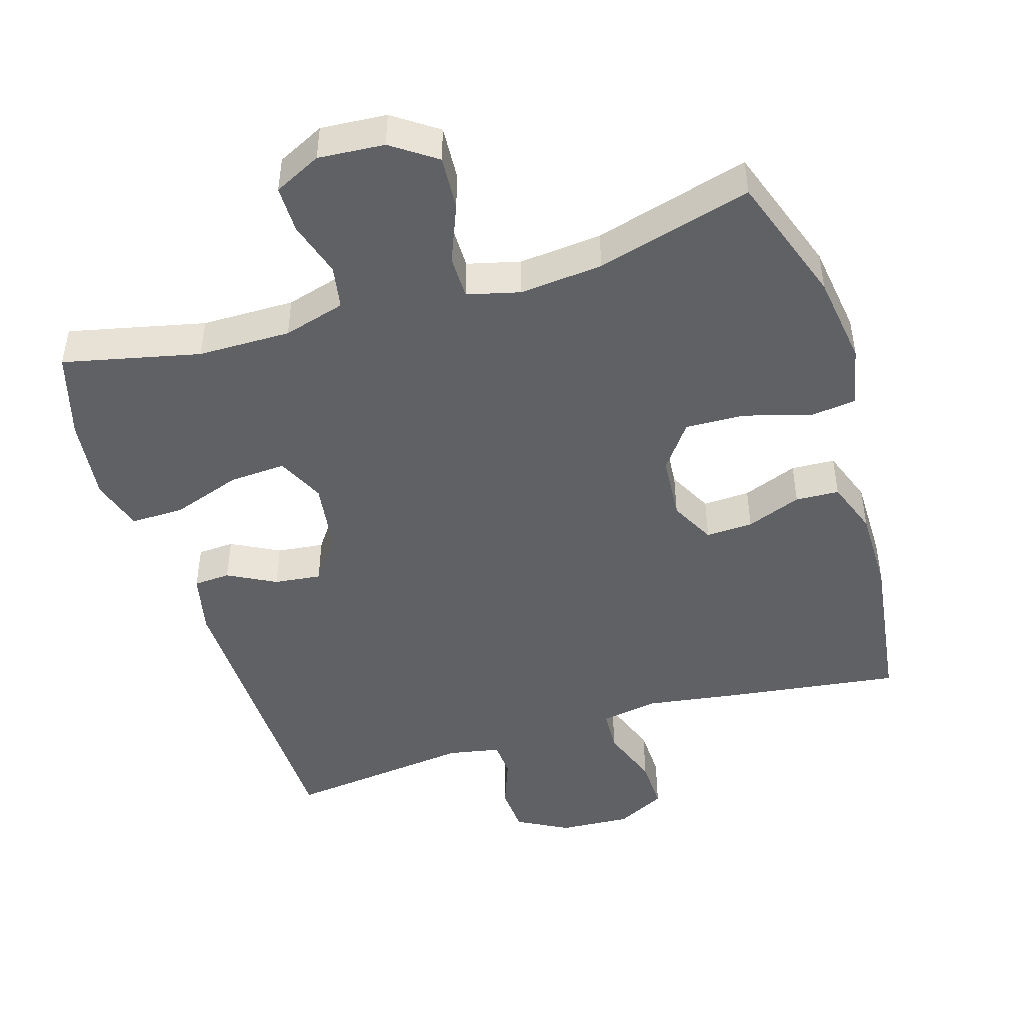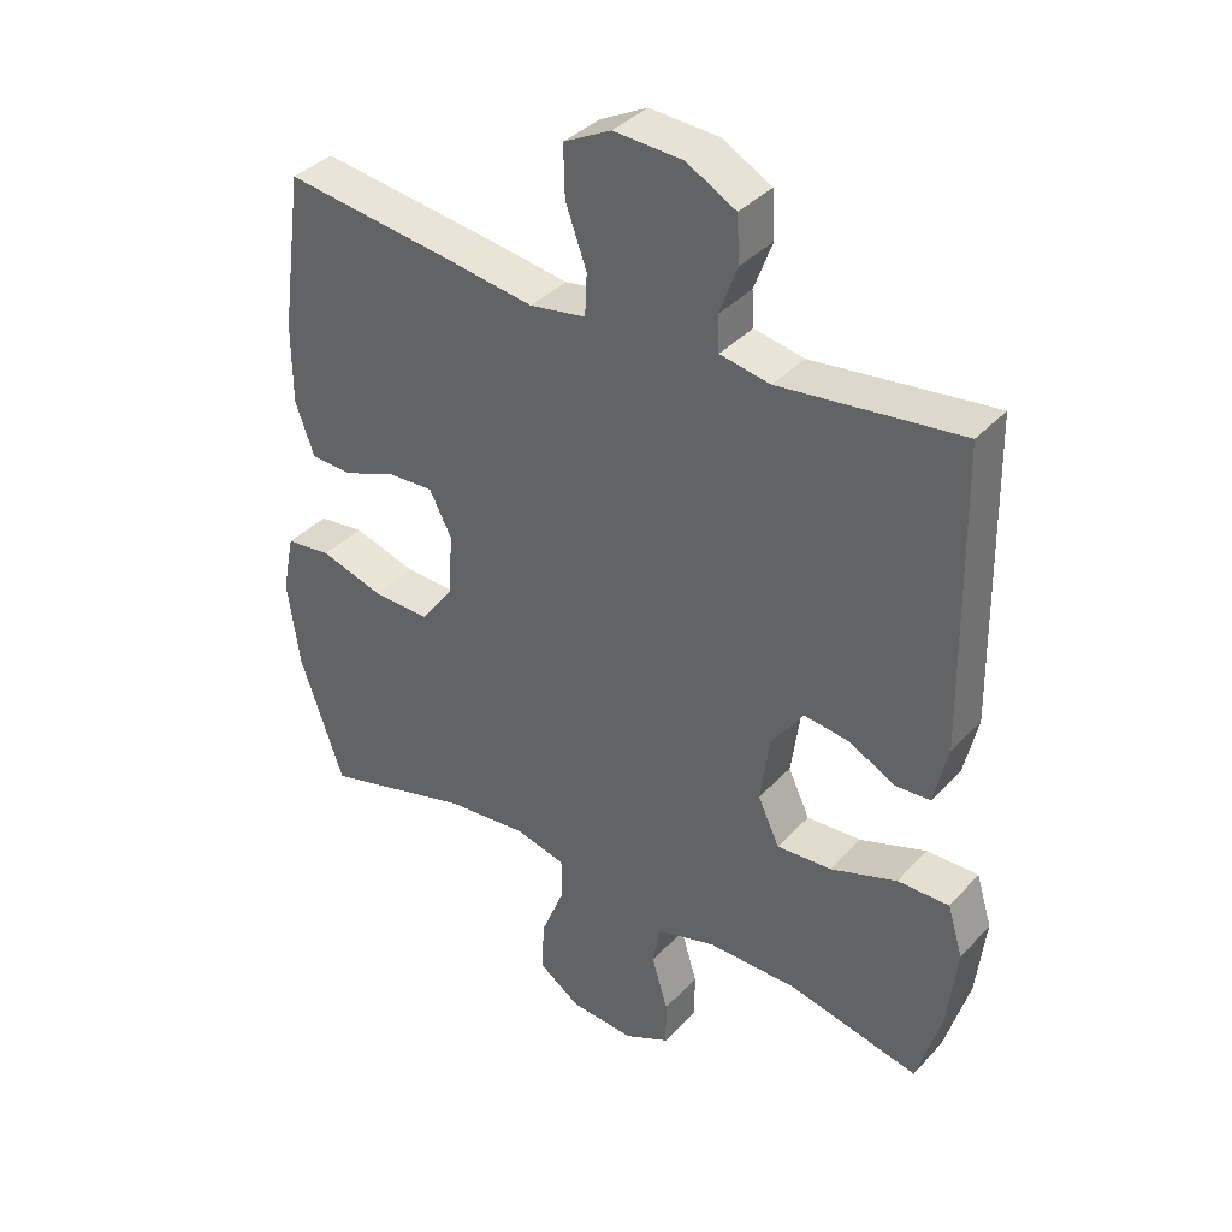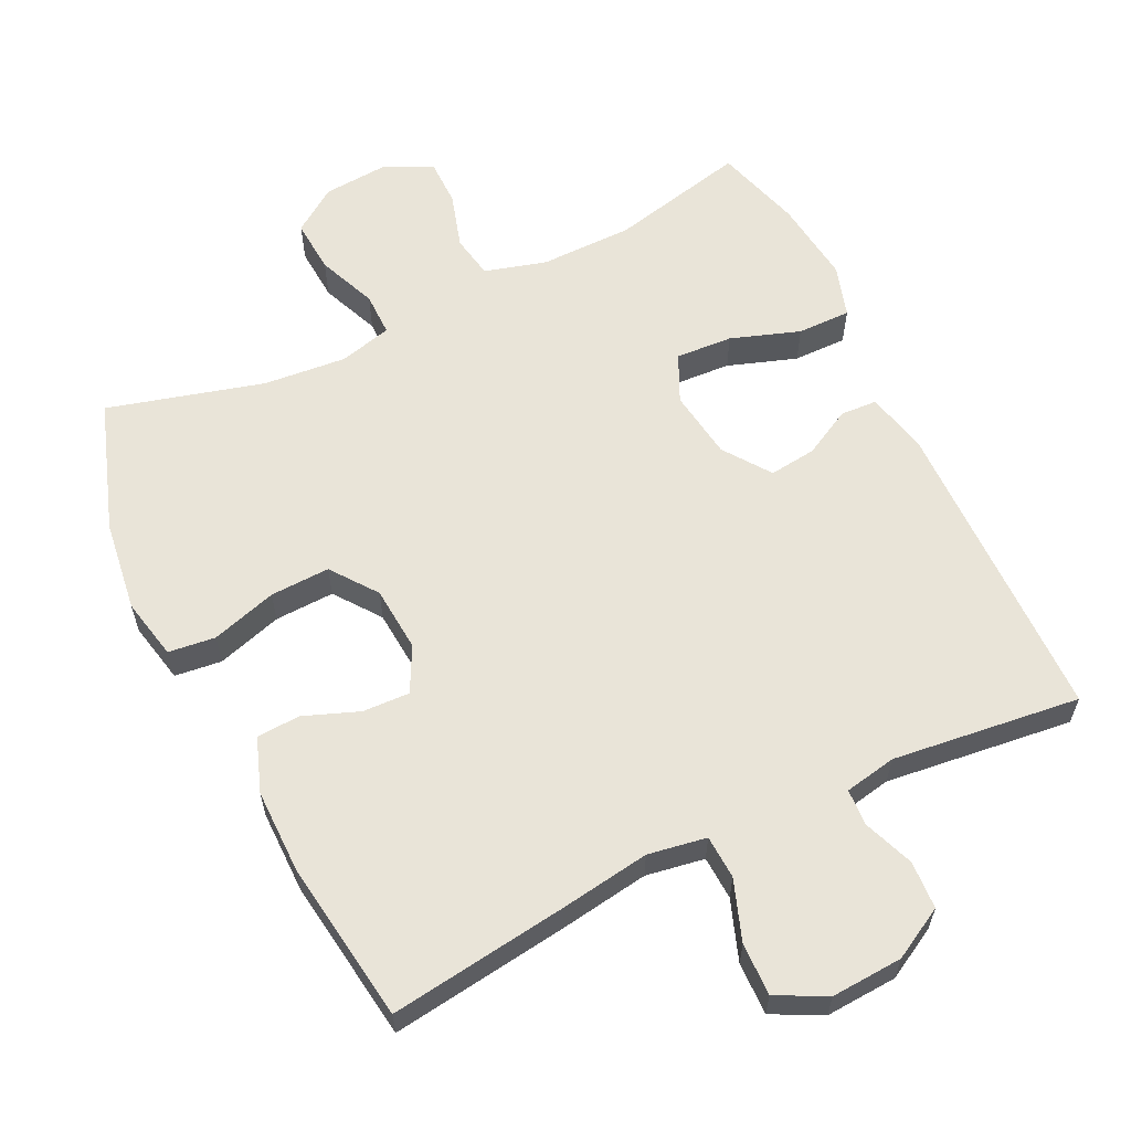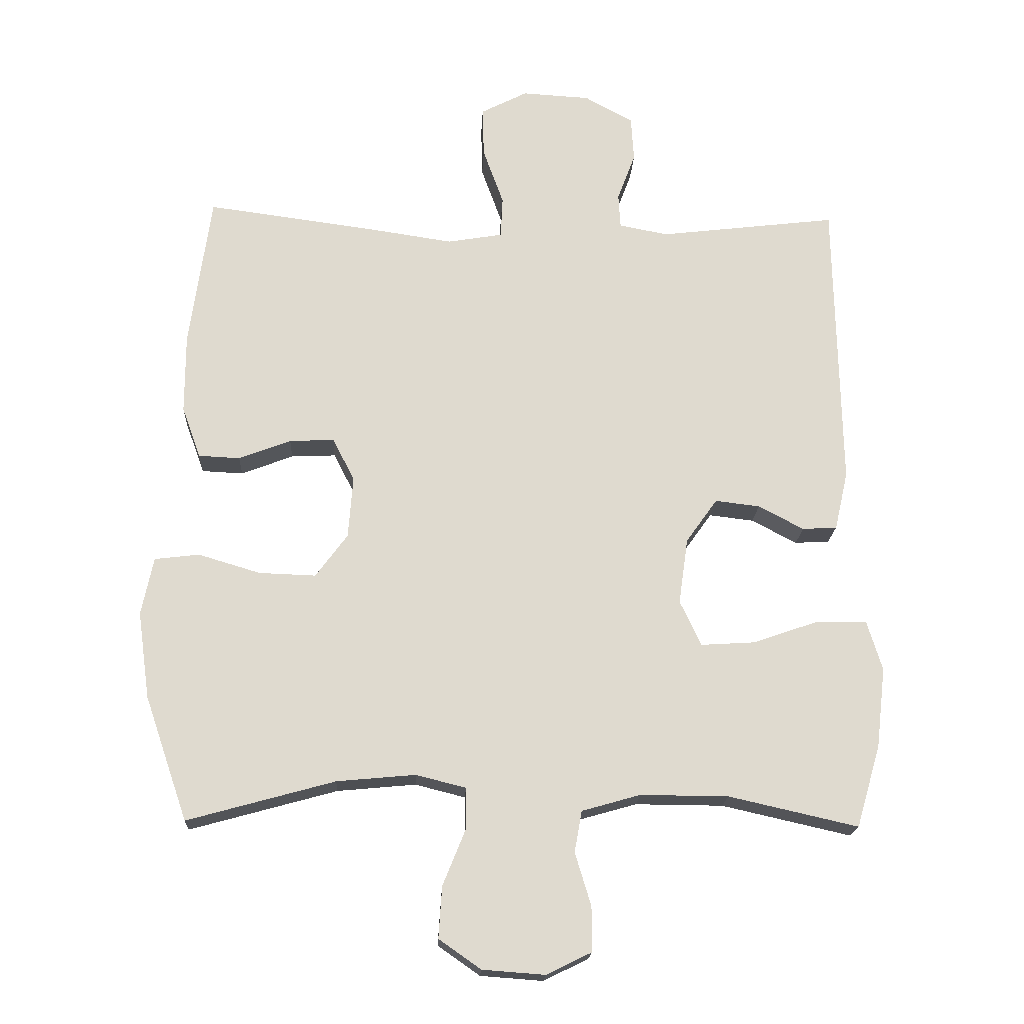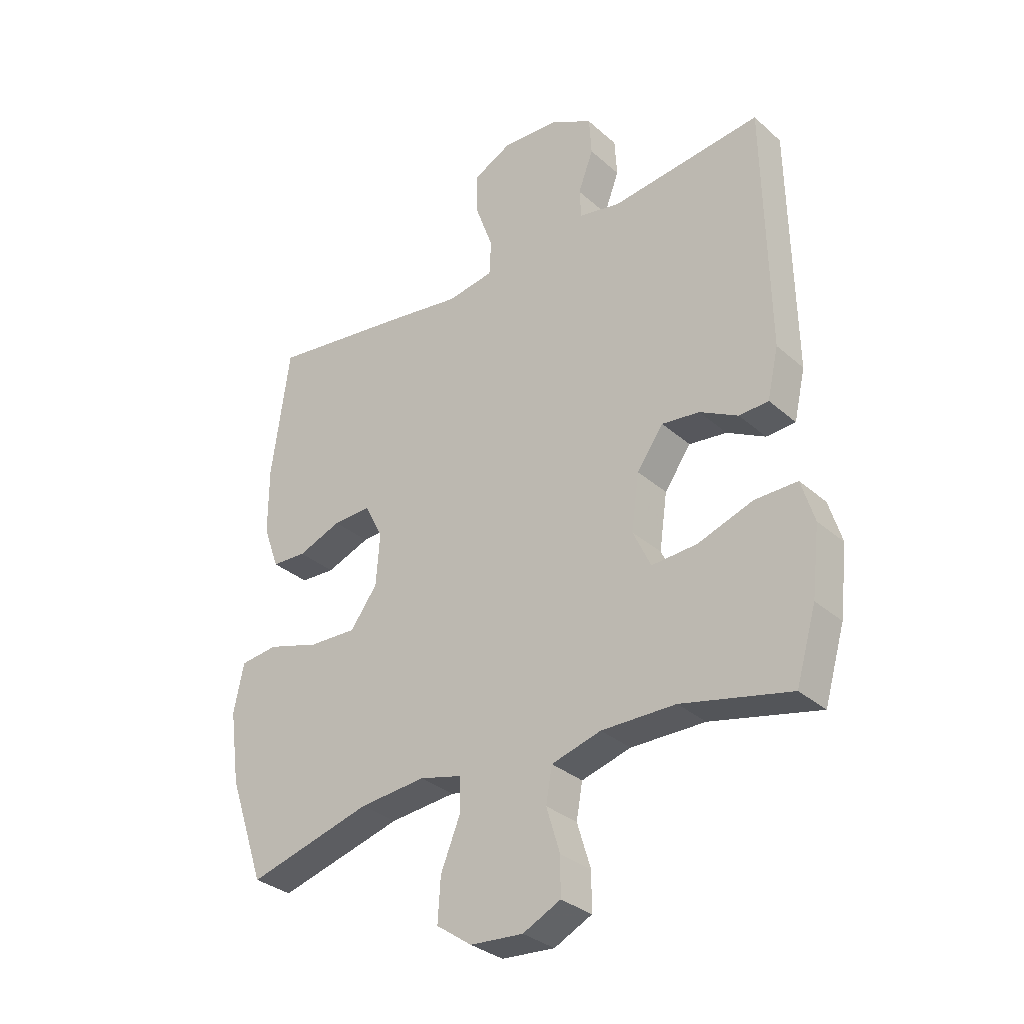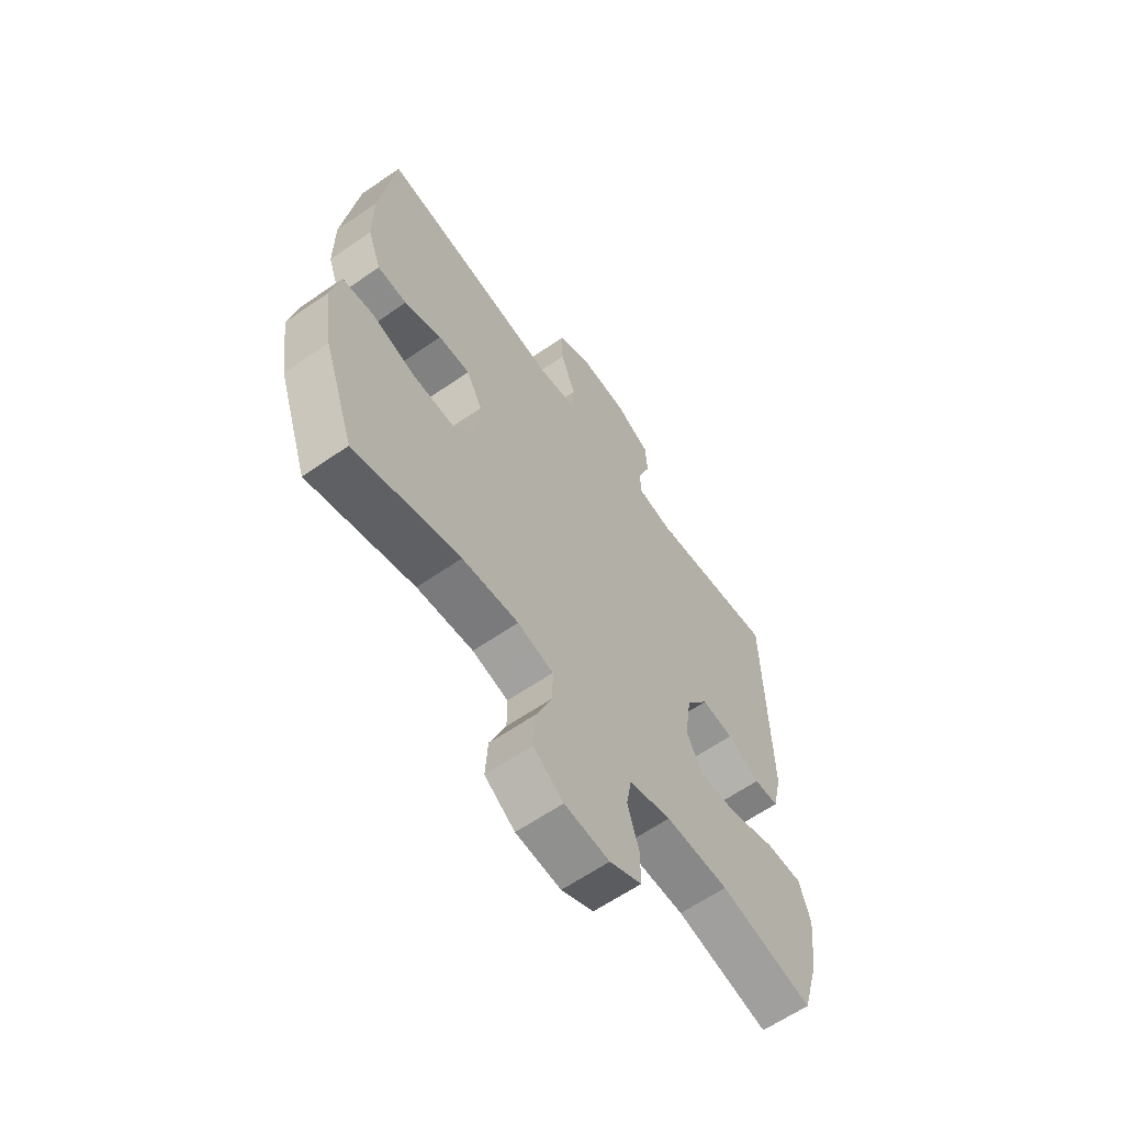
<metadata>
{"format":"obj","ext":"obj","renderer":"f3d","projection":"perspective","resolution":1024,"background":"white","views":[{"elev":-46.7,"azim":-162.9,"up":"+Y"},{"elev":37.3,"azim":36.9,"up":"+Z"},{"elev":60.5,"azim":-26.0,"up":"+Y"},{"elev":-18.8,"azim":-2.7,"up":"+Z"},{"elev":-32.0,"azim":39.4,"up":"+Z"},{"elev":-62.3,"azim":-54.9,"up":"+Z"}]}
</metadata>
<code>
v 0.5 0.07 0.5
v 0.508 0.07 0.058
v 0.488 0.07 -0.03
v 0.436 0.07 -0.033
v 0.368 0.07 0.003
v 0.301 0.07 0.011
v 0.254 0.07 -0.055
v 0.24 0.07 -0.154
v 0.272 0.07 -0.222
v 0.353 0.07 -0.217
v 0.451 0.07 -0.183
v 0.527 0.07 -0.182
v 0.55 0.07 -0.257
v 0.536 0.07 -0.377
v 0.5 0.07 -0.5
v 0.306 0.07 -0.456
v 0.174 0.07 -0.455
v 0.086 0.07 -0.48
v 0.075 0.07 -0.542
v 0.099 0.07 -0.621
v 0.099 0.07 -0.688
v 0.032 0.07 -0.721
v -0.062 0.07 -0.714
v -0.125 0.07 -0.67
v -0.12 0.07 -0.593
v -0.086 0.07 -0.509
v -0.086 0.07 -0.447
v -0.161 0.07 -0.428
v -0.279 0.07 -0.439
v -0.5 0.07 -0.5
v -0.564 0.07 -0.314
v -0.582 0.07 -0.184
v -0.564 0.07 -0.097
v -0.497 0.07 -0.089
v -0.404 0.07 -0.117
v -0.319 0.07 -0.12
v -0.271 0.07 -0.055
v -0.264 0.07 0.038
v -0.297 0.07 0.102
v -0.364 0.07 0.099
v -0.442 0.07 0.069
v -0.504 0.07 0.072
v -0.532 0.07 0.149
v -0.532 0.07 0.269
v -0.5 0.07 0.5
v -0.246 0.07 0.466
v -0.119 0.07 0.447
v -0.036 0.07 0.461
v -0.033 0.07 0.523
v -0.064 0.07 0.609
v -0.066 0.07 0.684
v 0.004 0.07 0.72
v 0.106 0.07 0.714
v 0.179 0.07 0.674
v 0.183 0.07 0.606
v 0.156 0.07 0.534
v 0.159 0.07 0.482
v 0.233 0.07 0.468
v 0.5 0 0.5
v 0.508 0 0.058
v 0.488 0 -0.03
v 0.436 0 -0.033
v 0.368 0 0.003
v 0.301 0 0.011
v 0.254 0 -0.055
v 0.24 0 -0.154
v 0.272 0 -0.222
v 0.353 0 -0.217
v 0.451 0 -0.183
v 0.527 0 -0.182
v 0.55 0 -0.257
v 0.536 0 -0.377
v 0.5 0 -0.5
v 0.306 0 -0.456
v 0.174 0 -0.455
v 0.086 0 -0.48
v 0.075 0 -0.542
v 0.099 0 -0.621
v 0.099 0 -0.688
v 0.032 0 -0.721
v -0.062 0 -0.714
v -0.125 0 -0.67
v -0.12 0 -0.593
v -0.086 0 -0.509
v -0.086 0 -0.447
v -0.161 0 -0.428
v -0.279 0 -0.439
v -0.5 0 -0.5
v -0.564 0 -0.314
v -0.582 0 -0.184
v -0.564 0 -0.097
v -0.497 0 -0.089
v -0.404 0 -0.117
v -0.319 0 -0.12
v -0.271 0 -0.055
v -0.264 0 0.038
v -0.297 0 0.102
v -0.364 0 0.099
v -0.442 0 0.069
v -0.504 0 0.072
v -0.532 0 0.149
v -0.532 0 0.269
v -0.5 0 0.5
v -0.246 0 0.466
v -0.119 0 0.447
v -0.036 0 0.461
v -0.033 0 0.523
v -0.064 0 0.609
v -0.066 0 0.684
v 0.004 0 0.72
v 0.106 0 0.714
v 0.179 0 0.674
v 0.183 0 0.606
v 0.156 0 0.534
v 0.159 0 0.482
v 0.233 0 0.468
f 53 54 55 56
f 53 56 57
f 52 53 57
f 49 50 51 52
f 48 49 52 57
f 47 48 57 58
f 45 46 47
f 44 45 47
f 43 44 47 58
f 40 41 42 43
f 39 40 43 58
f 32 33 34 35
f 32 35 36
f 29 30 31 32
f 28 29 32 36
f 27 28 36 37
f 23 24 25 26
f 23 26 27
f 22 23 27
f 19 20 21 22
f 18 19 22 27
f 17 18 27 37
f 13 14 15 16
f 10 11 12 13
f 9 10 13 16
f 8 9 16 17
f 2 3 4 5
f 2 5 6
f 1 2 6
f 38 39 58 1
f 7 8 17 37
f 7 37 38
f 1 6 7 38
f 114 113 112 111
f 115 114 111
f 115 111 110
f 110 109 108 107
f 115 110 107 106
f 116 115 106 105
f 105 104 103
f 105 103 102
f 116 105 102 101
f 101 100 99 98
f 116 101 98 97
f 93 92 91 90
f 94 93 90
f 90 89 88 87
f 94 90 87 86
f 95 94 86 85
f 84 83 82 81
f 85 84 81
f 85 81 80
f 80 79 78 77
f 85 80 77 76
f 95 85 76 75
f 74 73 72 71
f 71 70 69 68
f 74 71 68 67
f 75 74 67 66
f 63 62 61 60
f 64 63 60
f 64 60 59
f 59 116 97 96
f 95 75 66 65
f 96 95 65
f 96 65 64 59
f 1 59 60 2
f 2 60 61 3
f 3 61 62 4
f 4 62 63 5
f 5 63 64 6
f 6 64 65 7
f 7 65 66 8
f 8 66 67 9
f 9 67 68 10
f 10 68 69 11
f 11 69 70 12
f 12 70 71 13
f 13 71 72 14
f 14 72 73 15
f 15 73 74 16
f 16 74 75 17
f 17 75 76 18
f 18 76 77 19
f 19 77 78 20
f 20 78 79 21
f 21 79 80 22
f 22 80 81 23
f 23 81 82 24
f 24 82 83 25
f 25 83 84 26
f 26 84 85 27
f 27 85 86 28
f 28 86 87 29
f 29 87 88 30
f 30 88 89 31
f 31 89 90 32
f 32 90 91 33
f 33 91 92 34
f 34 92 93 35
f 35 93 94 36
f 36 94 95 37
f 37 95 96 38
f 38 96 97 39
f 39 97 98 40
f 40 98 99 41
f 41 99 100 42
f 42 100 101 43
f 43 101 102 44
f 44 102 103 45
f 45 103 104 46
f 46 104 105 47
f 47 105 106 48
f 48 106 107 49
f 49 107 108 50
f 50 108 109 51
f 51 109 110 52
f 52 110 111 53
f 53 111 112 54
f 54 112 113 55
f 55 113 114 56
f 56 114 115 57
f 57 115 116 58
f 58 116 59 1

</code>
